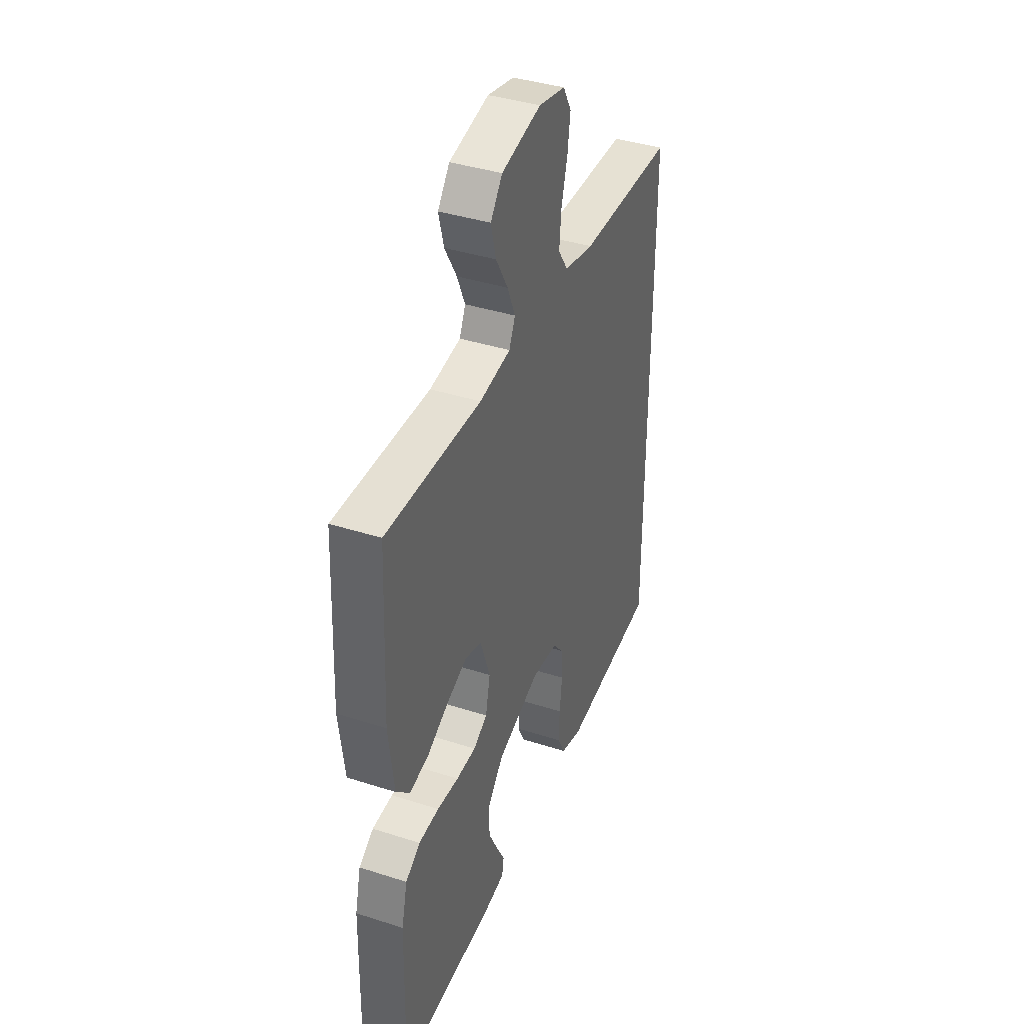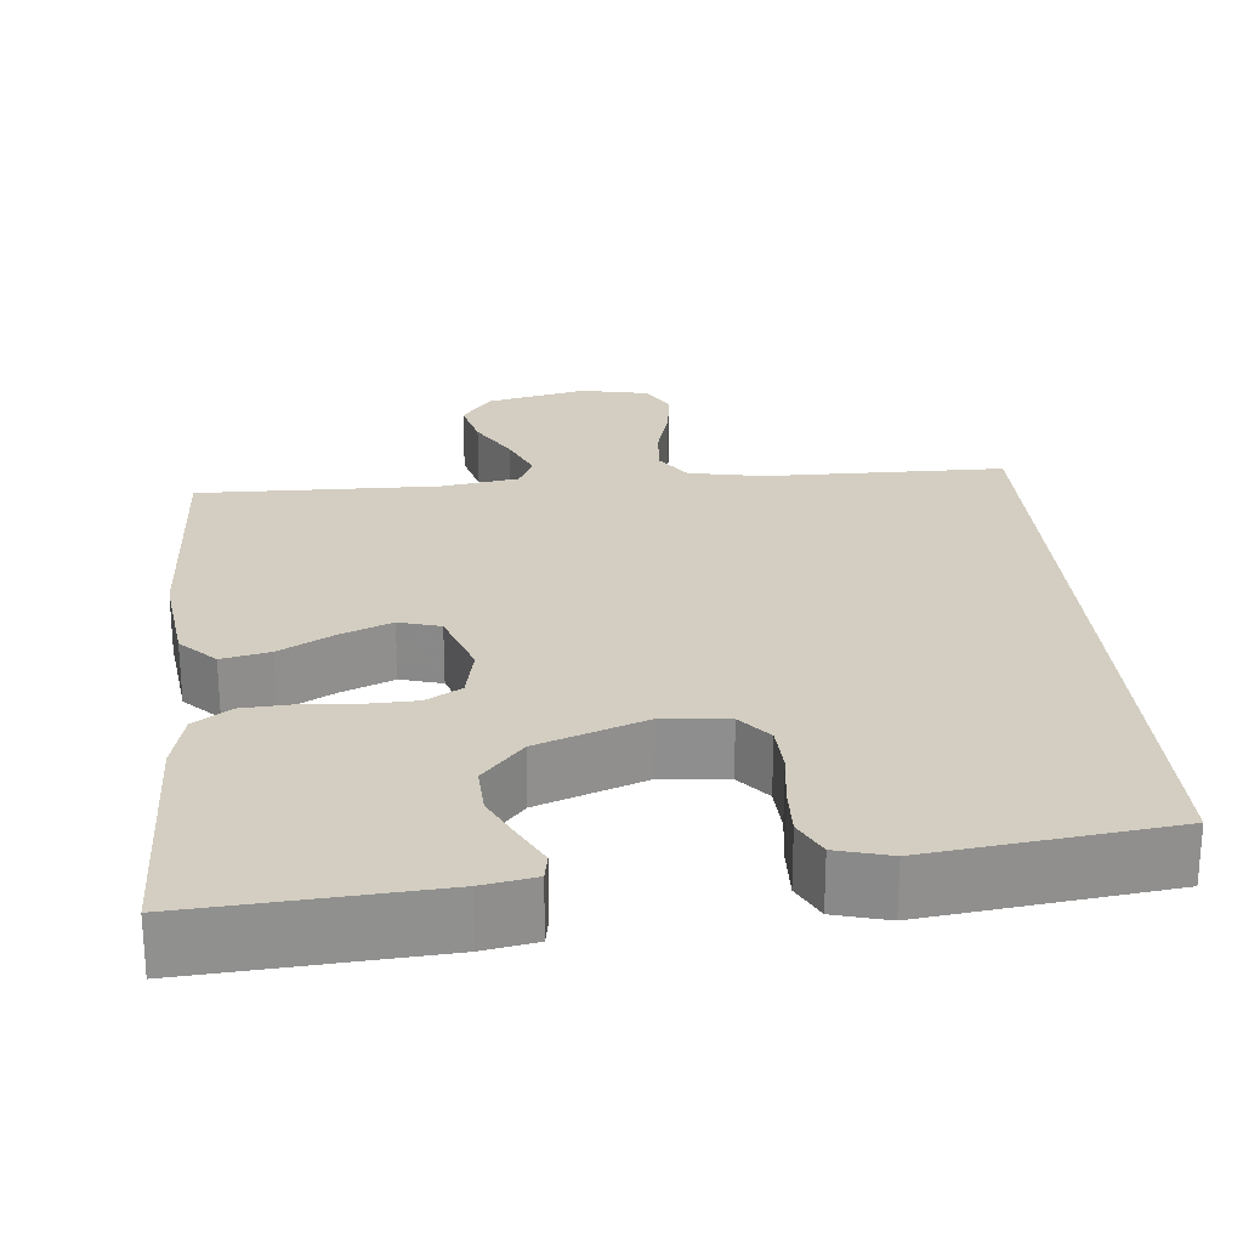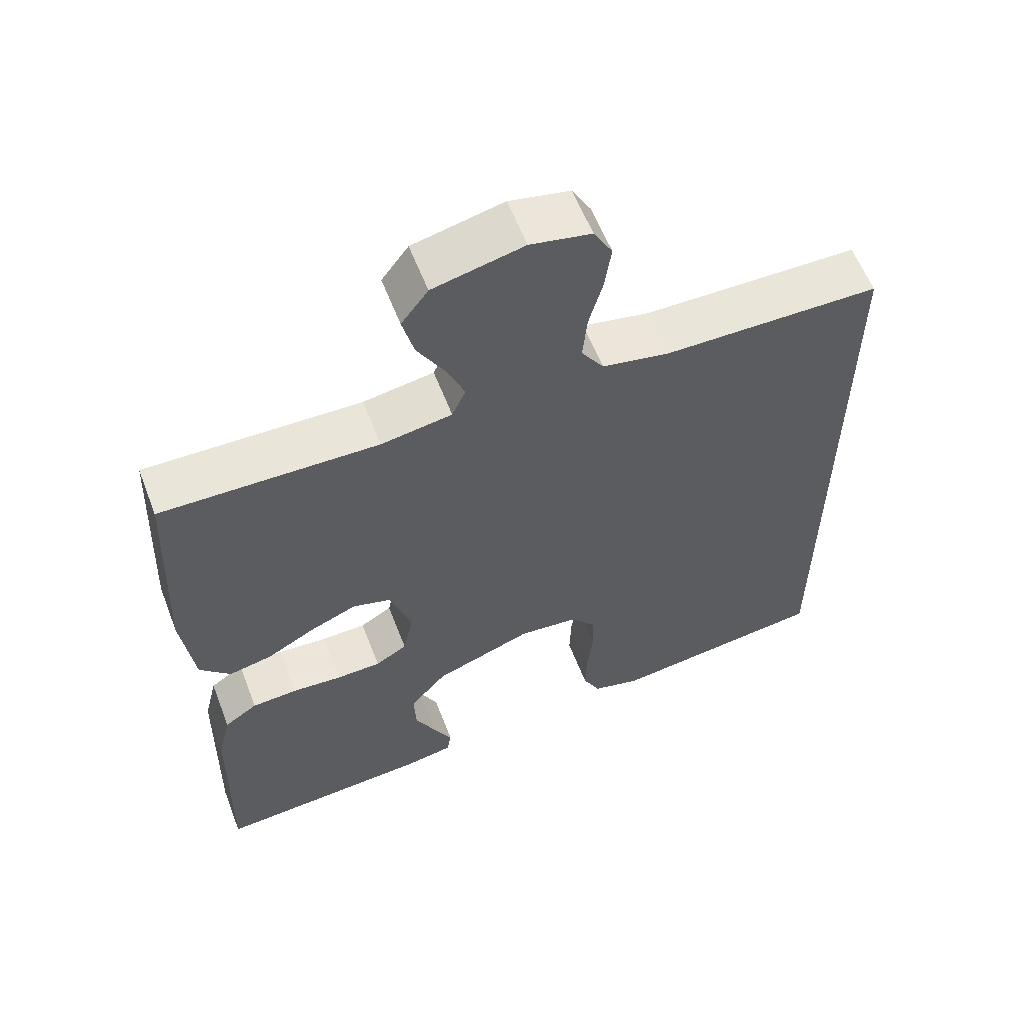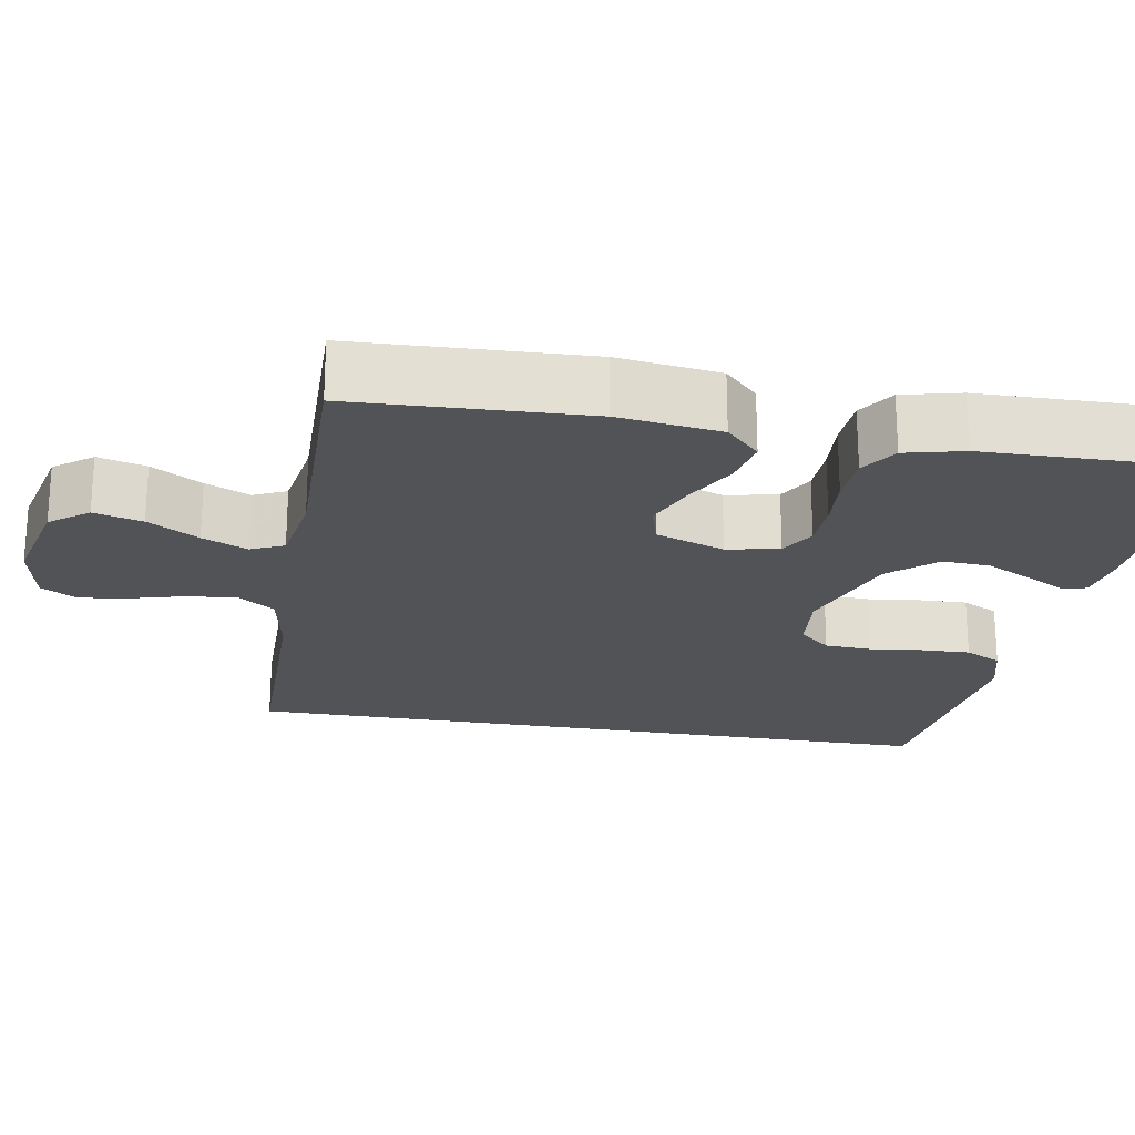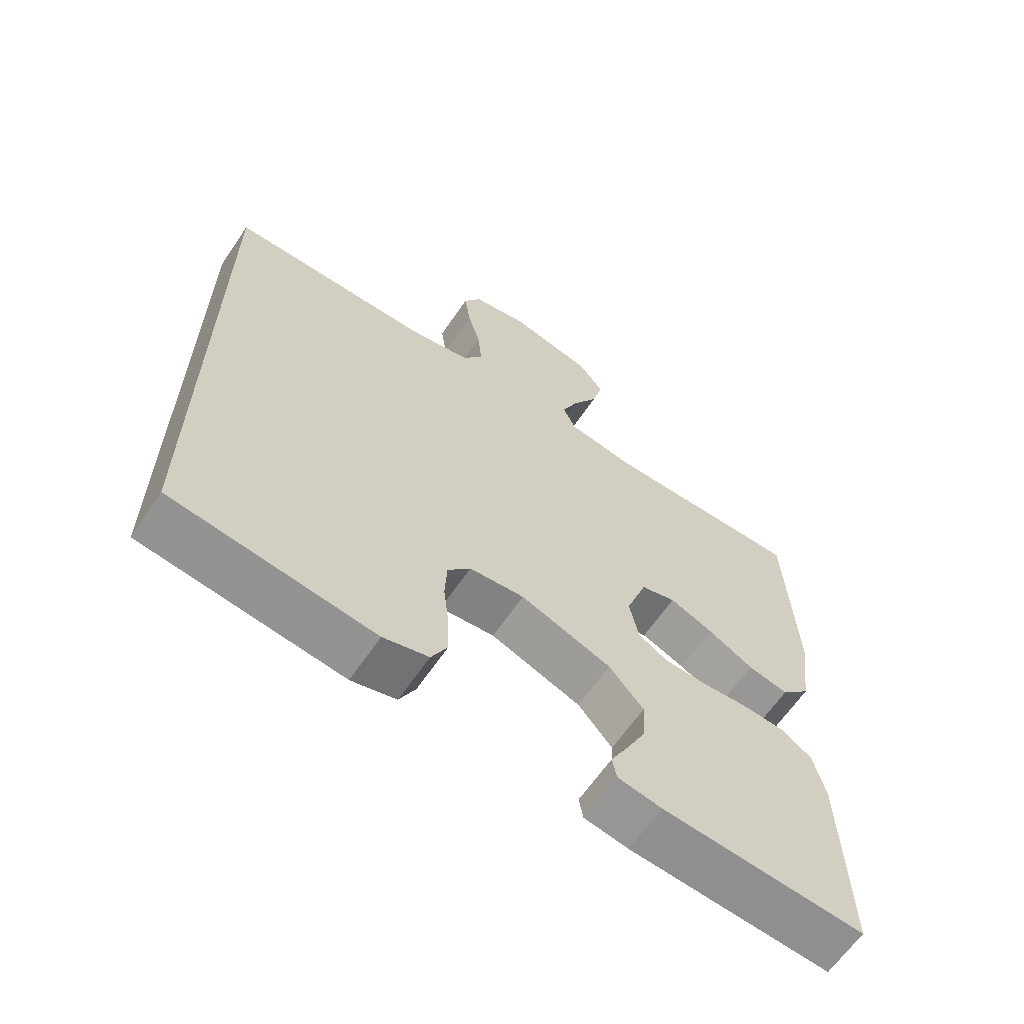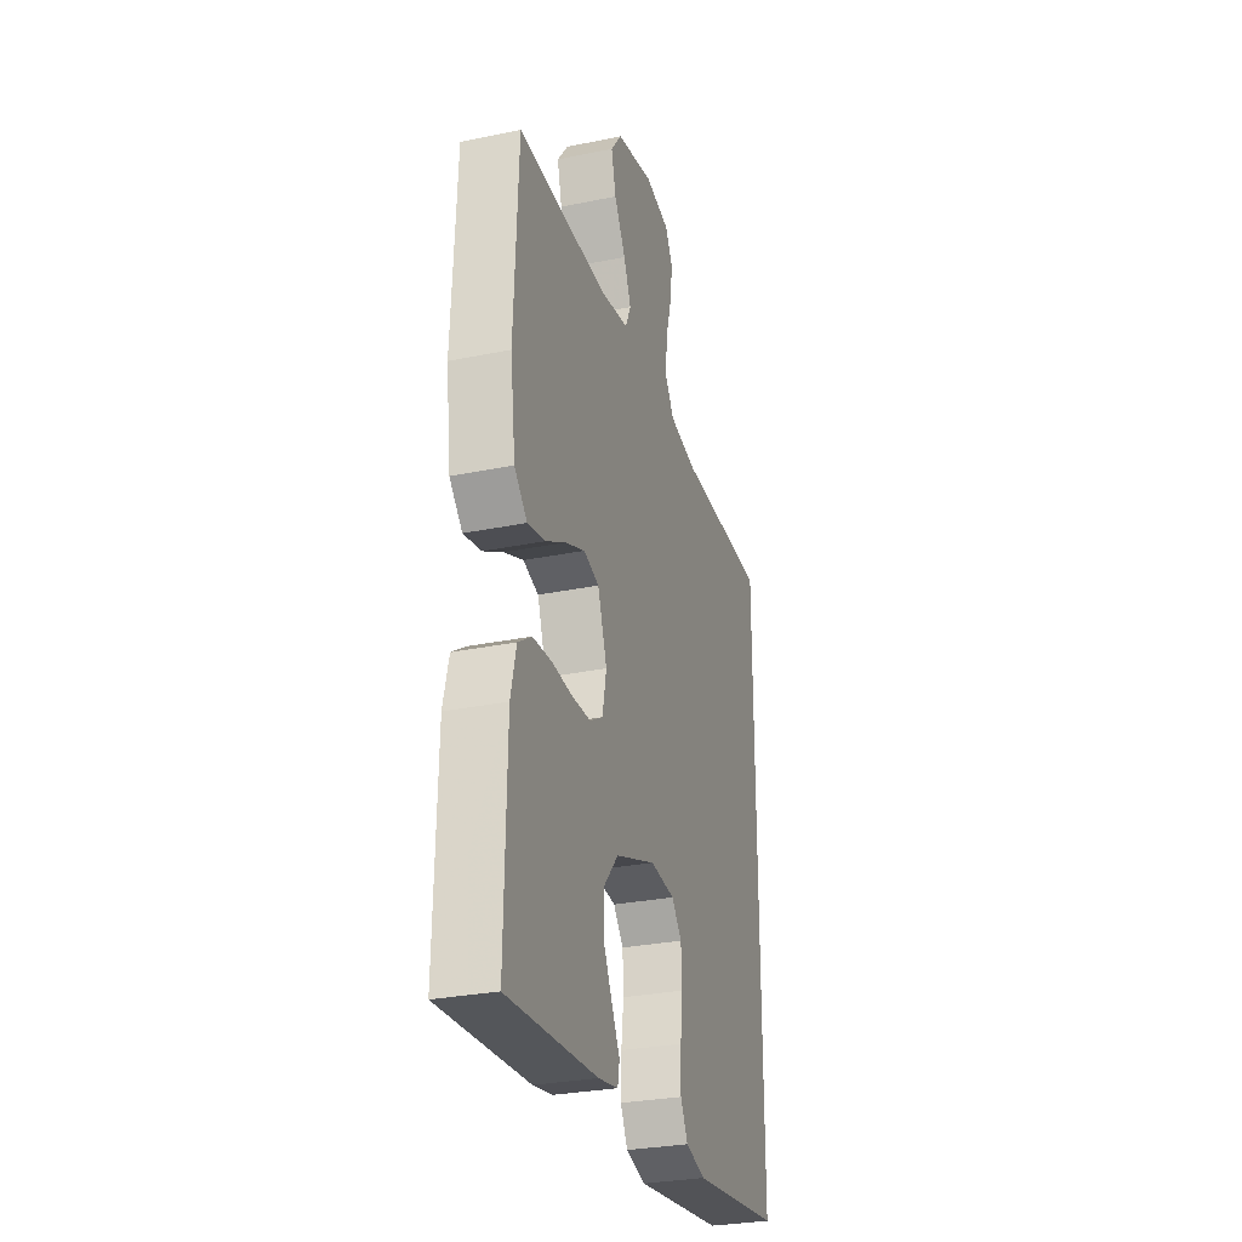
<metadata>
{"format":"obj","ext":"obj","renderer":"f3d","projection":"perspective","resolution":1024,"background":"white","views":[{"elev":39.0,"azim":112.0,"up":"+Z"},{"elev":24.9,"azim":174.9,"up":"+Y"},{"elev":58.9,"azim":159.0,"up":"+Z"},{"elev":-22.2,"azim":80.2,"up":"+Y"},{"elev":-63.6,"azim":-34.1,"up":"+Z"},{"elev":-29.4,"azim":106.8,"up":"+Z"}]}
</metadata>
<code>
v -0.5 0.07 0.491
v -0.2 0.07 0.493
v -0.107 0.07 0.511
v -0.076 0.07 0.557
v -0.082 0.07 0.621
v -0.101 0.07 0.69
v -0.11 0.07 0.753
v -0.084 0.07 0.799
v 0 0.07 0.816
v 0.125 0.07 0.787
v 0.162 0.07 0.738
v 0.146 0.07 0.676
v 0.108 0.07 0.611
v 0.083 0.07 0.553
v 0.102 0.07 0.511
v 0.2 0.07 0.495
v 0.5 0.07 0.5
v 0.513 0.07 0.2
v 0.496 0.07 0.069
v 0.453 0.07 0.026
v 0.393 0.07 0.039
v 0.326 0.07 0.076
v 0.261 0.07 0.103
v 0.209 0.07 0.088
v 0.178 0.07 0
v 0.192 0.07 -0.067
v 0.236 0.07 -0.093
v 0.298 0.07 -0.095
v 0.366 0.07 -0.09
v 0.43 0.07 -0.094
v 0.476 0.07 -0.125
v 0.494 0.07 -0.2
v 0.5 0.07 -0.5
v 0.2 0.07 -0.479
v 0.134 0.07 -0.467
v 0.128 0.07 -0.433
v 0.154 0.07 -0.384
v 0.183 0.07 -0.326
v 0.186 0.07 -0.265
v 0.135 0.07 -0.206
v 0 0.07 -0.156
v -0.082 0.07 -0.164
v -0.116 0.07 -0.204
v -0.119 0.07 -0.264
v -0.111 0.07 -0.331
v -0.109 0.07 -0.394
v -0.133 0.07 -0.441
v -0.2 0.07 -0.459
v -0.5 0.07 -0.421
v -0.5 0 0.491
v -0.2 0 0.493
v -0.107 0 0.511
v -0.076 0 0.557
v -0.082 0 0.621
v -0.101 0 0.69
v -0.11 0 0.753
v -0.084 0 0.799
v 0 0 0.816
v 0.125 0 0.787
v 0.162 0 0.738
v 0.146 0 0.676
v 0.108 0 0.611
v 0.083 0 0.553
v 0.102 0 0.511
v 0.2 0 0.495
v 0.5 0 0.5
v 0.513 0 0.2
v 0.496 0 0.069
v 0.453 0 0.026
v 0.393 0 0.039
v 0.326 0 0.076
v 0.261 0 0.103
v 0.209 0 0.088
v 0.178 0 0
v 0.192 0 -0.067
v 0.236 0 -0.093
v 0.298 0 -0.095
v 0.366 0 -0.09
v 0.43 0 -0.094
v 0.476 0 -0.125
v 0.494 0 -0.2
v 0.5 0 -0.5
v 0.2 0 -0.479
v 0.134 0 -0.467
v 0.128 0 -0.433
v 0.154 0 -0.384
v 0.183 0 -0.326
v 0.186 0 -0.265
v 0.135 0 -0.206
v 0 0 -0.156
v -0.082 0 -0.164
v -0.116 0 -0.204
v -0.119 0 -0.264
v -0.111 0 -0.331
v -0.109 0 -0.394
v -0.133 0 -0.441
v -0.2 0 -0.459
v -0.5 0 -0.421
f 48 49 1 2
f 47 48 2 3
f 44 45 46 47
f 43 44 47 3
f 42 43 3 4
f 41 42 4
f 40 41 4 5
f 39 40 5
f 34 35 36 37
f 34 37 38
f 33 34 38 39
f 28 29 30 31
f 27 28 31 32
f 19 20 21 22
f 19 22 23
f 16 17 18 19
f 15 16 19 23
f 14 15 23 24
f 10 11 12 13
f 10 13 14
f 9 10 14
f 27 32 33 39
f 26 27 39
f 25 26 39 5
f 9 14 24 25
f 7 8 9 25
f 5 6 7 25
f 51 50 98 97
f 52 51 97 96
f 96 95 94 93
f 52 96 93 92
f 53 52 92 91
f 53 91 90
f 54 53 90 89
f 54 89 88
f 86 85 84 83
f 87 86 83
f 88 87 83 82
f 80 79 78 77
f 81 80 77 76
f 71 70 69 68
f 72 71 68
f 68 67 66 65
f 72 68 65 64
f 73 72 64 63
f 62 61 60 59
f 63 62 59
f 63 59 58
f 88 82 81 76
f 88 76 75
f 54 88 75 74
f 74 73 63 58
f 74 58 57 56
f 74 56 55 54
f 1 50 51 2
f 2 51 52 3
f 3 52 53 4
f 4 53 54 5
f 5 54 55 6
f 6 55 56 7
f 7 56 57 8
f 8 57 58 9
f 9 58 59 10
f 10 59 60 11
f 11 60 61 12
f 12 61 62 13
f 13 62 63 14
f 14 63 64 15
f 15 64 65 16
f 16 65 66 17
f 17 66 67 18
f 18 67 68 19
f 19 68 69 20
f 20 69 70 21
f 21 70 71 22
f 22 71 72 23
f 23 72 73 24
f 24 73 74 25
f 25 74 75 26
f 26 75 76 27
f 27 76 77 28
f 28 77 78 29
f 29 78 79 30
f 30 79 80 31
f 31 80 81 32
f 32 81 82 33
f 33 82 83 34
f 34 83 84 35
f 35 84 85 36
f 36 85 86 37
f 37 86 87 38
f 38 87 88 39
f 39 88 89 40
f 40 89 90 41
f 41 90 91 42
f 42 91 92 43
f 43 92 93 44
f 44 93 94 45
f 45 94 95 46
f 46 95 96 47
f 47 96 97 48
f 48 97 98 49
f 49 98 50 1

</code>
